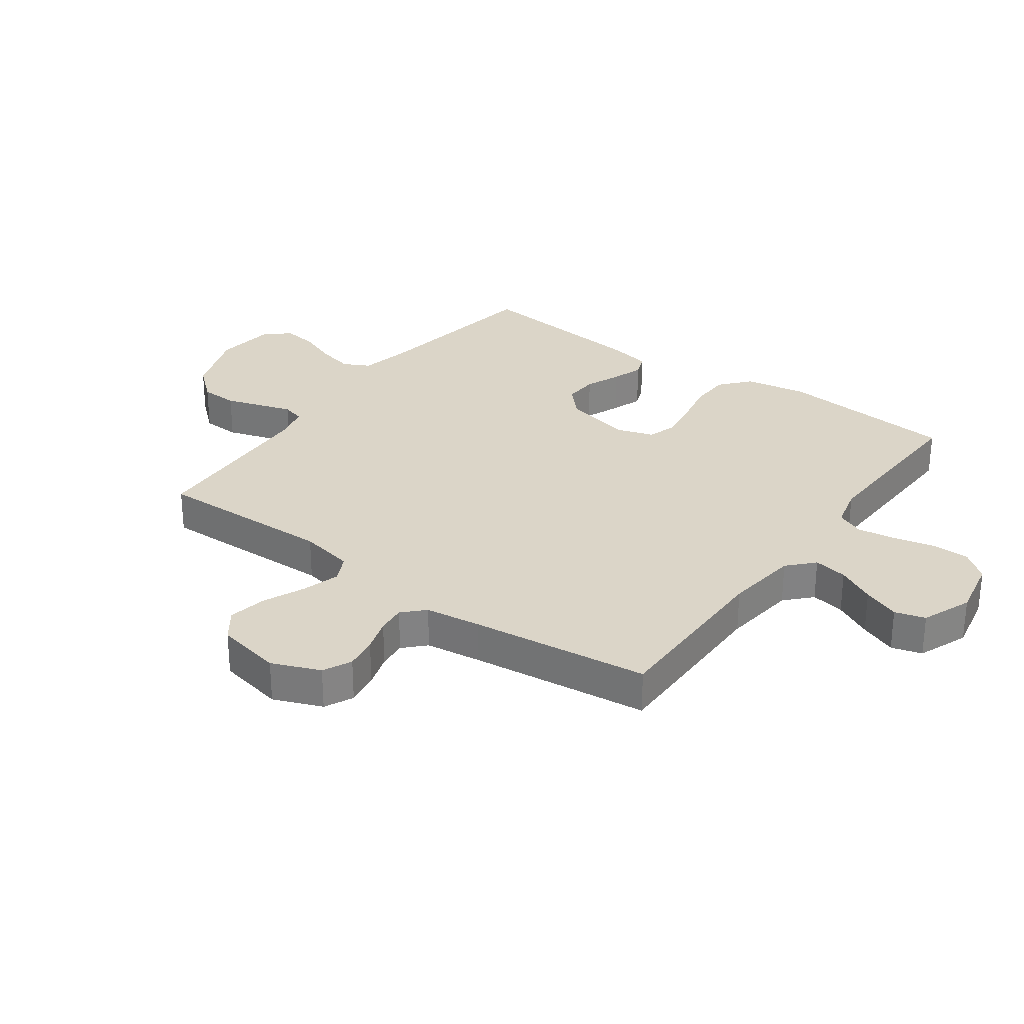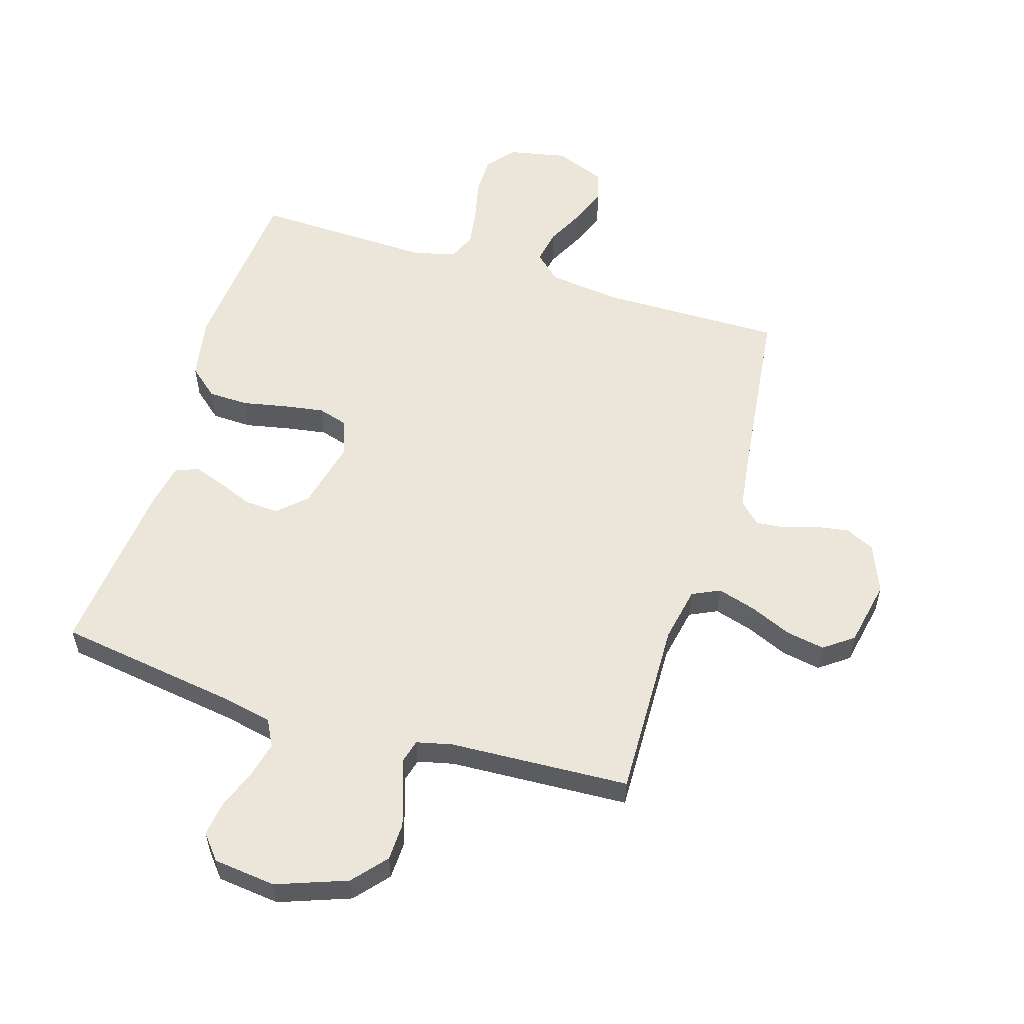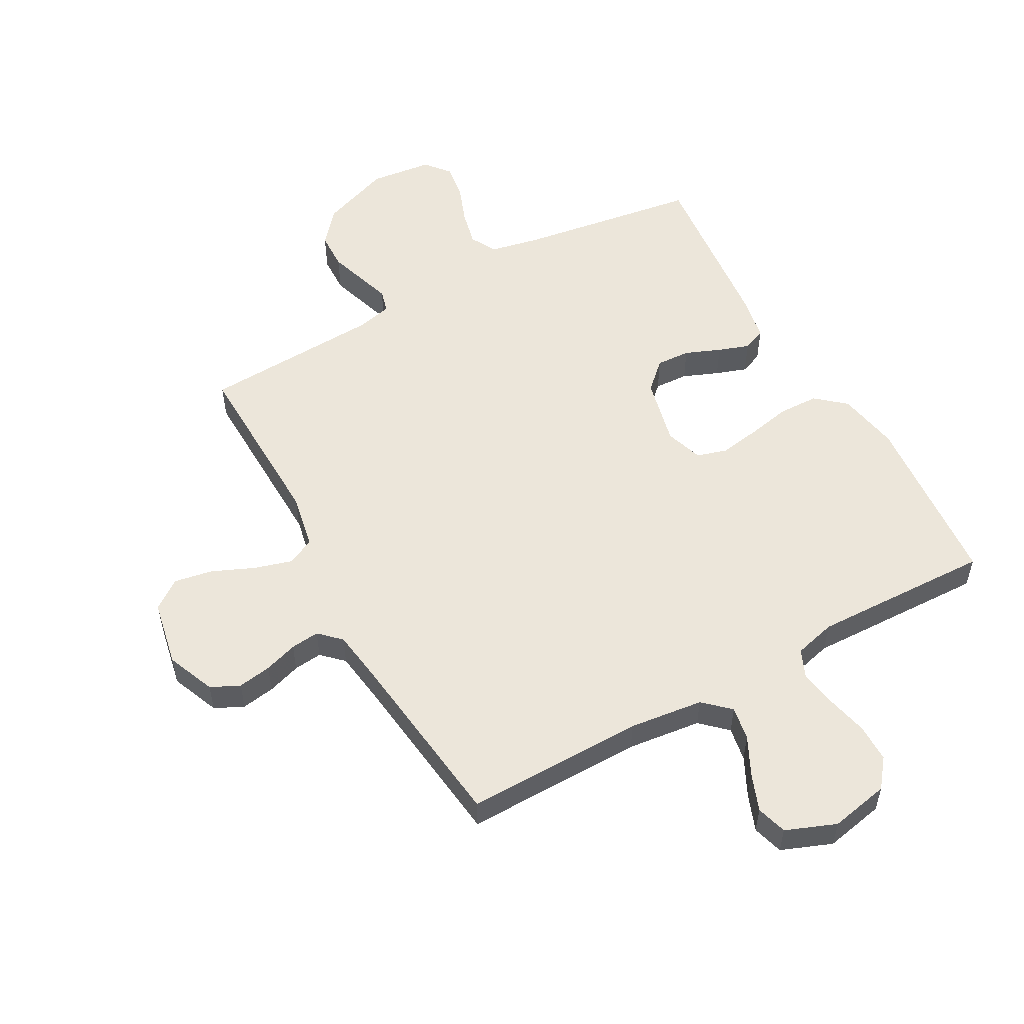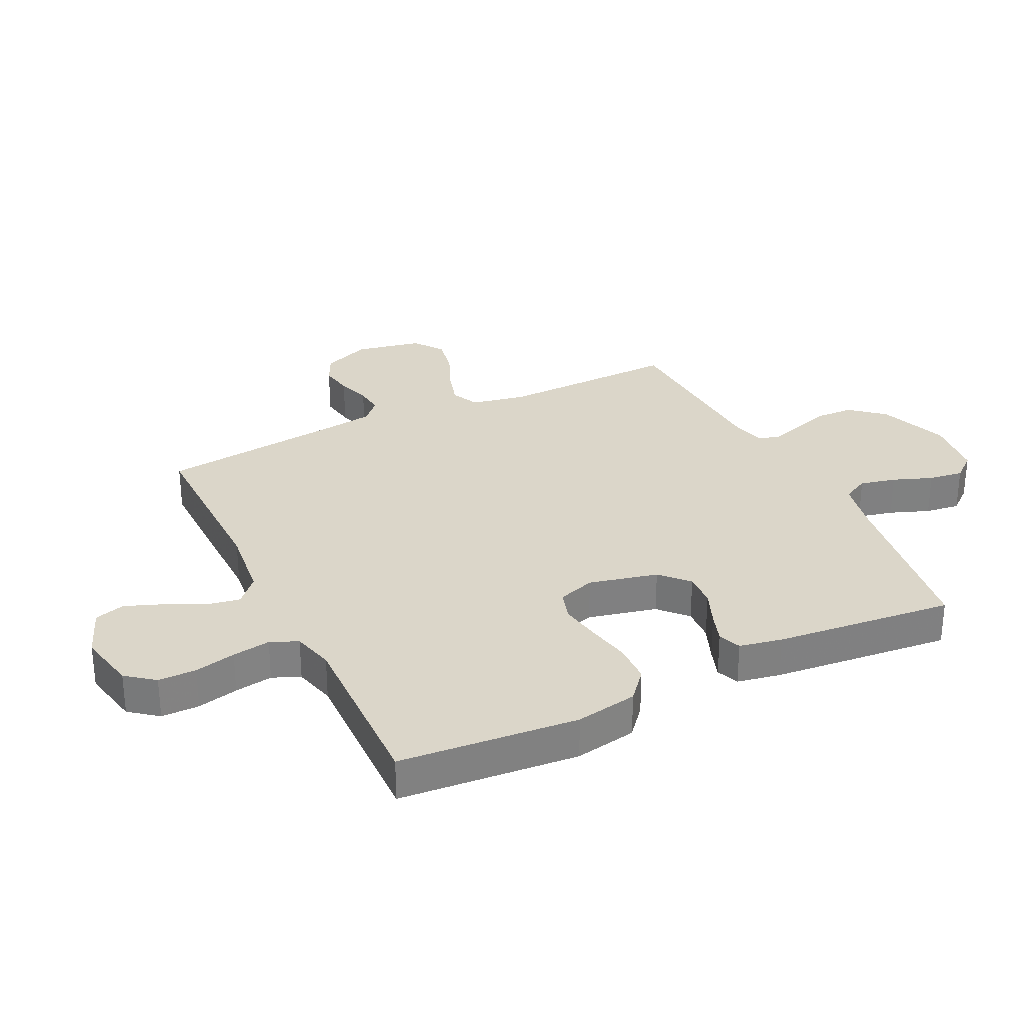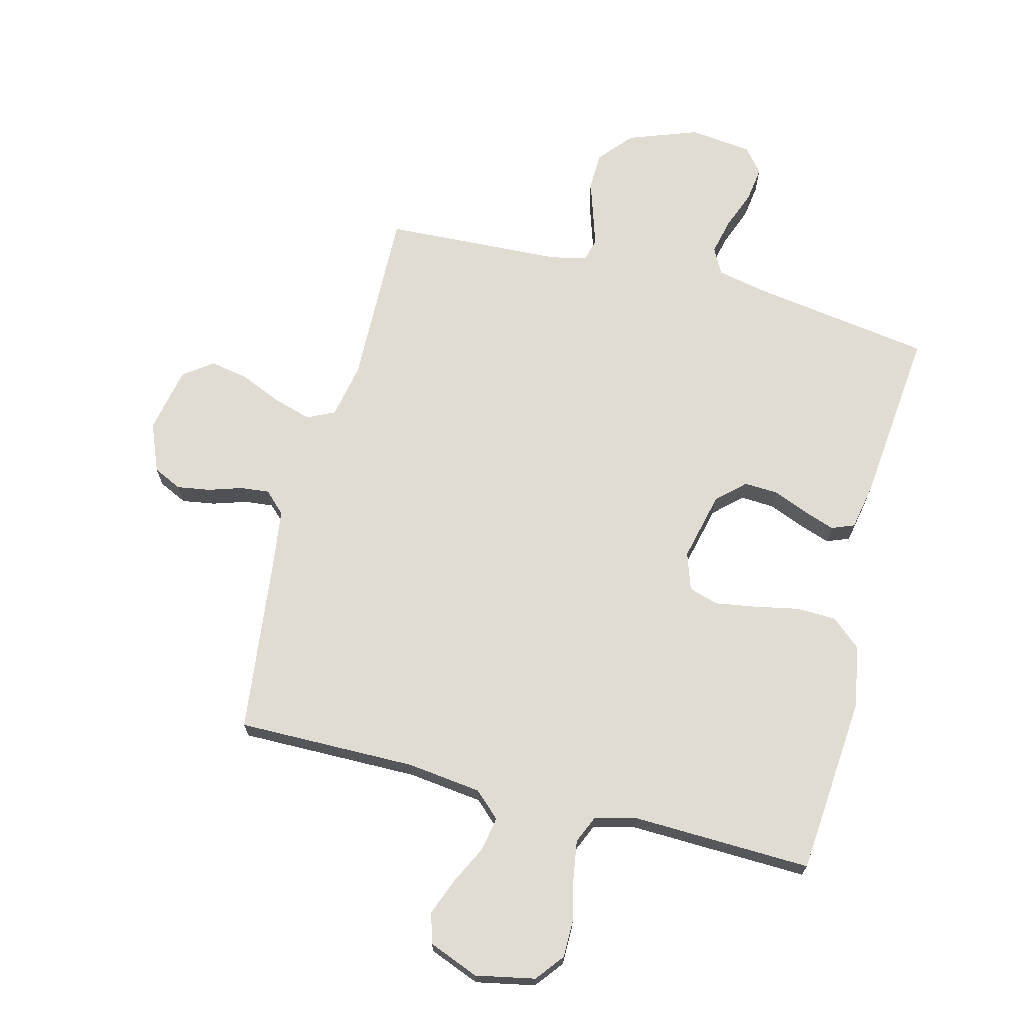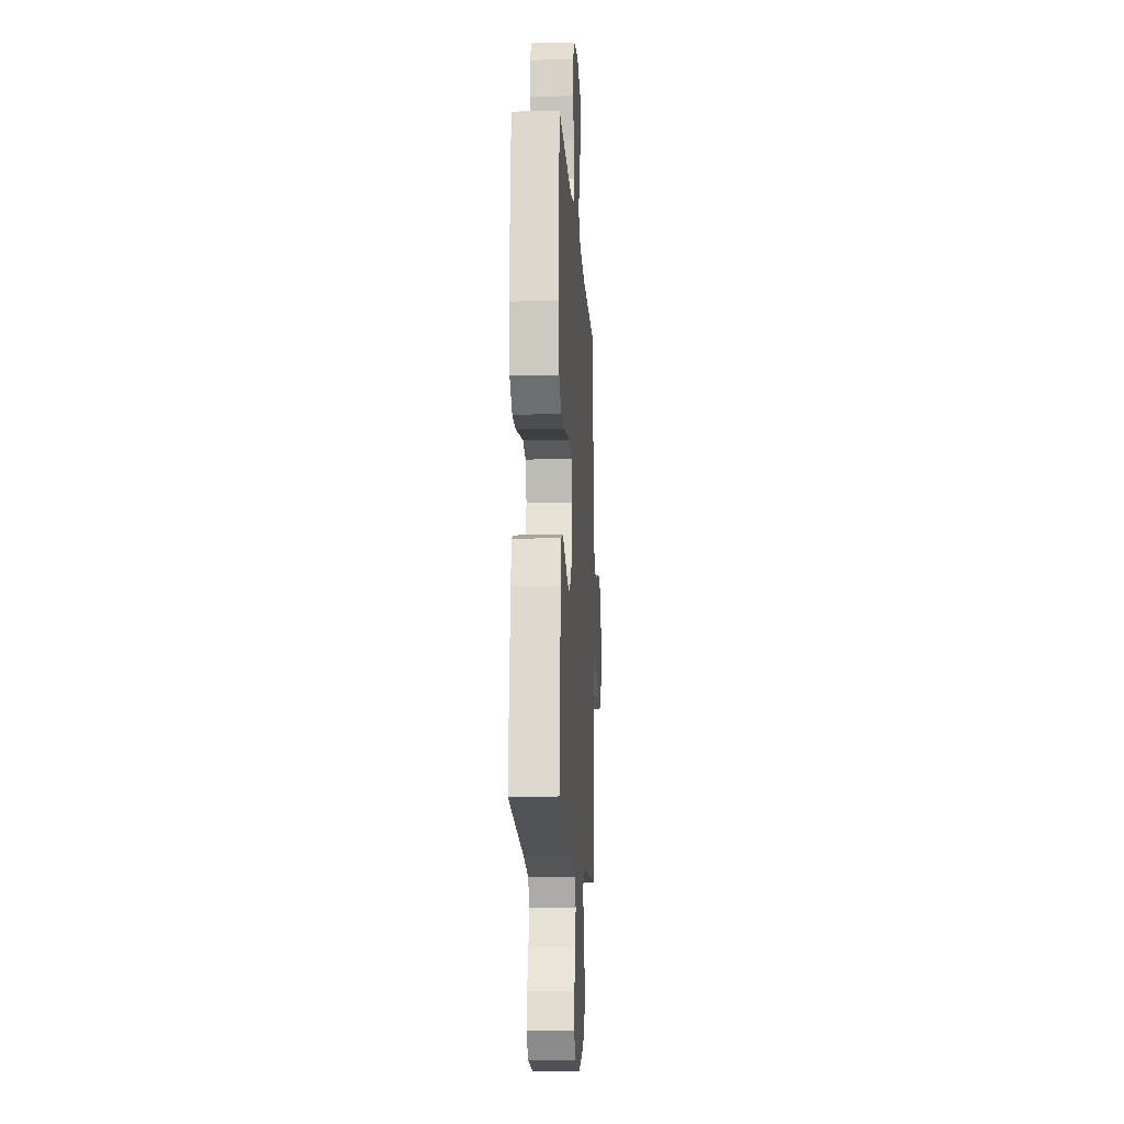
<metadata>
{"format":"obj","ext":"obj","renderer":"f3d","projection":"perspective","resolution":1024,"background":"white","views":[{"elev":29.5,"azim":-53.9,"up":"+Y"},{"elev":56.2,"azim":-162.9,"up":"+Y"},{"elev":54.3,"azim":-29.0,"up":"+Y"},{"elev":30.1,"azim":64.0,"up":"+Y"},{"elev":69.3,"azim":14.4,"up":"+Y"},{"elev":-13.9,"azim":93.4,"up":"+Z"}]}
</metadata>
<code>
v 0.5 0.07 0.5
v 0.525 0.07 0.2
v 0.506 0.07 0.096
v 0.457 0.07 0.054
v 0.39 0.07 0.052
v 0.316 0.07 0.067
v 0.248 0.07 0.078
v 0.198 0.07 0.063
v 0.177 0.07 0
v 0.204 0.07 -0.115
v 0.25 0.07 -0.158
v 0.307 0.07 -0.155
v 0.366 0.07 -0.131
v 0.418 0.07 -0.113
v 0.456 0.07 -0.128
v 0.47 0.07 -0.2
v 0.5 0.07 -0.5
v 0.2 0.07 -0.545
v 0.114 0.07 -0.563
v 0.091 0.07 -0.607
v 0.105 0.07 -0.667
v 0.13 0.07 -0.733
v 0.138 0.07 -0.791
v 0.104 0.07 -0.832
v 0 0.07 -0.844
v -0.117 0.07 -0.801
v -0.165 0.07 -0.745
v -0.167 0.07 -0.682
v -0.147 0.07 -0.62
v -0.13 0.07 -0.567
v -0.14 0.07 -0.529
v -0.2 0.07 -0.515
v -0.5 0.07 -0.5
v -0.492 0.07 -0.2
v -0.51 0.07 -0.108
v -0.556 0.07 -0.086
v -0.62 0.07 -0.105
v -0.689 0.07 -0.135
v -0.754 0.07 -0.147
v -0.803 0.07 -0.111
v -0.825 0.07 0
v -0.792 0.07 0.081
v -0.744 0.07 0.104
v -0.688 0.07 0.095
v -0.632 0.07 0.077
v -0.584 0.07 0.072
v -0.549 0.07 0.106
v -0.536 0.07 0.2
v -0.5 0.07 0.5
v -0.2 0.07 0.497
v -0.076 0.07 0.512
v -0.033 0.07 0.552
v -0.043 0.07 0.609
v -0.075 0.07 0.673
v -0.099 0.07 0.735
v -0.084 0.07 0.786
v 0 0.07 0.819
v 0.099 0.07 0.799
v 0.136 0.07 0.752
v 0.136 0.07 0.688
v 0.12 0.07 0.619
v 0.11 0.07 0.555
v 0.13 0.07 0.509
v 0.2 0.07 0.491
v 0.5 0 0.5
v 0.525 0 0.2
v 0.506 0 0.096
v 0.457 0 0.054
v 0.39 0 0.052
v 0.316 0 0.067
v 0.248 0 0.078
v 0.198 0 0.063
v 0.177 0 0
v 0.204 0 -0.115
v 0.25 0 -0.158
v 0.307 0 -0.155
v 0.366 0 -0.131
v 0.418 0 -0.113
v 0.456 0 -0.128
v 0.47 0 -0.2
v 0.5 0 -0.5
v 0.2 0 -0.545
v 0.114 0 -0.563
v 0.091 0 -0.607
v 0.105 0 -0.667
v 0.13 0 -0.733
v 0.138 0 -0.791
v 0.104 0 -0.832
v 0 0 -0.844
v -0.117 0 -0.801
v -0.165 0 -0.745
v -0.167 0 -0.682
v -0.147 0 -0.62
v -0.13 0 -0.567
v -0.14 0 -0.529
v -0.2 0 -0.515
v -0.5 0 -0.5
v -0.492 0 -0.2
v -0.51 0 -0.108
v -0.556 0 -0.086
v -0.62 0 -0.105
v -0.689 0 -0.135
v -0.754 0 -0.147
v -0.803 0 -0.111
v -0.825 0 0
v -0.792 0 0.081
v -0.744 0 0.104
v -0.688 0 0.095
v -0.632 0 0.077
v -0.584 0 0.072
v -0.549 0 0.106
v -0.536 0 0.2
v -0.5 0 0.5
v -0.2 0 0.497
v -0.076 0 0.512
v -0.033 0 0.552
v -0.043 0 0.609
v -0.075 0 0.673
v -0.099 0 0.735
v -0.084 0 0.786
v 0 0 0.819
v 0.099 0 0.799
v 0.136 0 0.752
v 0.136 0 0.688
v 0.12 0 0.619
v 0.11 0 0.555
v 0.13 0 0.509
v 0.2 0 0.491
f 58 59 60 61
f 58 61 62
f 57 58 62
f 56 57 62
f 53 54 55 56
f 53 56 62 63
f 48 49 50
f 47 48 50 51
f 46 47 51
f 42 43 44 45
f 42 45 46
f 41 42 46
f 40 41 46
f 37 38 39 40
f 36 37 40 46
f 35 36 46 51
f 32 33 34
f 31 32 34 35
f 26 27 28 29
f 26 29 30
f 25 26 30
f 24 25 30 31
f 21 22 23 24
f 20 21 24 31
f 15 16 17 18
f 15 18 19
f 12 13 14 15
f 12 15 19
f 11 12 19 20
f 3 4 5 6
f 3 6 7
f 64 1 2 3
f 63 64 3 7
f 52 53 63 7
f 10 11 20 31
f 9 10 31 35
f 8 9 35 51
f 7 8 51 52
f 125 124 123 122
f 126 125 122
f 126 122 121
f 126 121 120
f 120 119 118 117
f 127 126 120 117
f 114 113 112
f 115 114 112 111
f 115 111 110
f 109 108 107 106
f 110 109 106
f 110 106 105
f 110 105 104
f 104 103 102 101
f 110 104 101 100
f 115 110 100 99
f 98 97 96
f 99 98 96 95
f 93 92 91 90
f 94 93 90
f 94 90 89
f 95 94 89 88
f 88 87 86 85
f 95 88 85 84
f 82 81 80 79
f 83 82 79
f 79 78 77 76
f 83 79 76
f 84 83 76 75
f 70 69 68 67
f 71 70 67
f 67 66 65 128
f 71 67 128 127
f 71 127 117 116
f 95 84 75 74
f 99 95 74 73
f 115 99 73 72
f 116 115 72 71
f 1 65 66 2
f 2 66 67 3
f 3 67 68 4
f 4 68 69 5
f 5 69 70 6
f 6 70 71 7
f 7 71 72 8
f 8 72 73 9
f 9 73 74 10
f 10 74 75 11
f 11 75 76 12
f 12 76 77 13
f 13 77 78 14
f 14 78 79 15
f 15 79 80 16
f 16 80 81 17
f 17 81 82 18
f 18 82 83 19
f 19 83 84 20
f 20 84 85 21
f 21 85 86 22
f 22 86 87 23
f 23 87 88 24
f 24 88 89 25
f 25 89 90 26
f 26 90 91 27
f 27 91 92 28
f 28 92 93 29
f 29 93 94 30
f 30 94 95 31
f 31 95 96 32
f 32 96 97 33
f 33 97 98 34
f 34 98 99 35
f 35 99 100 36
f 36 100 101 37
f 37 101 102 38
f 38 102 103 39
f 39 103 104 40
f 40 104 105 41
f 41 105 106 42
f 42 106 107 43
f 43 107 108 44
f 44 108 109 45
f 45 109 110 46
f 46 110 111 47
f 47 111 112 48
f 48 112 113 49
f 49 113 114 50
f 50 114 115 51
f 51 115 116 52
f 52 116 117 53
f 53 117 118 54
f 54 118 119 55
f 55 119 120 56
f 56 120 121 57
f 57 121 122 58
f 58 122 123 59
f 59 123 124 60
f 60 124 125 61
f 61 125 126 62
f 62 126 127 63
f 63 127 128 64
f 64 128 65 1

</code>
